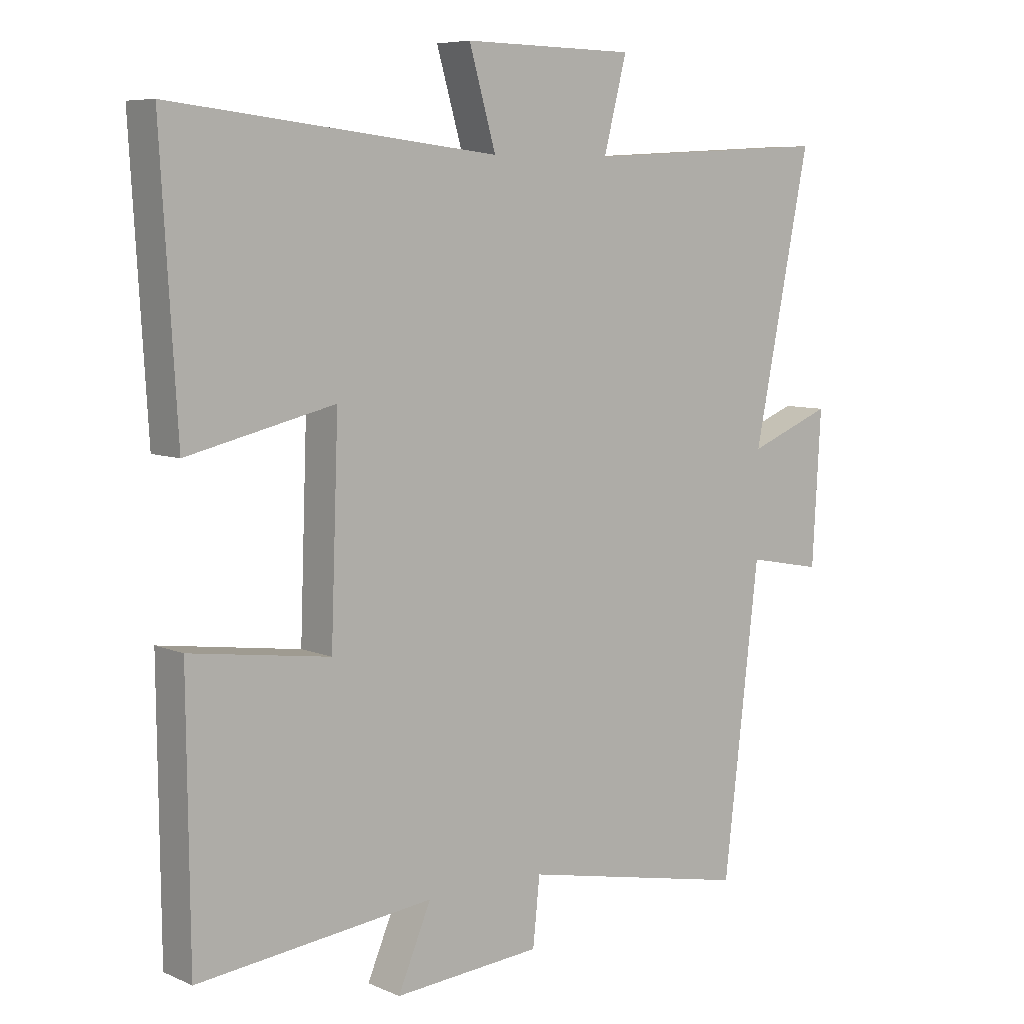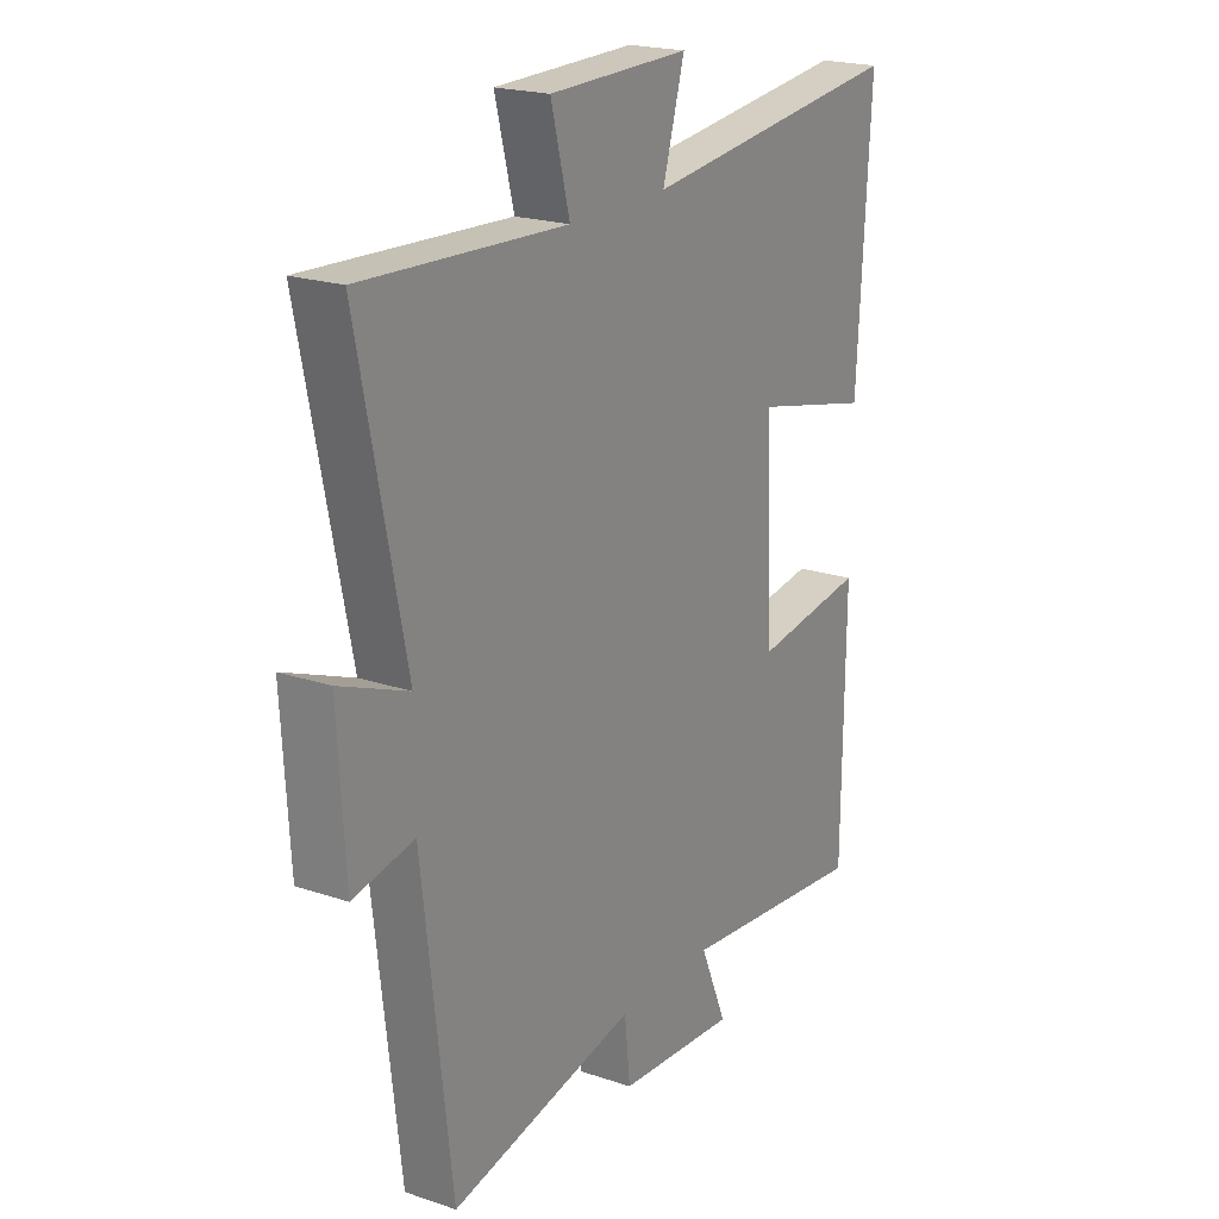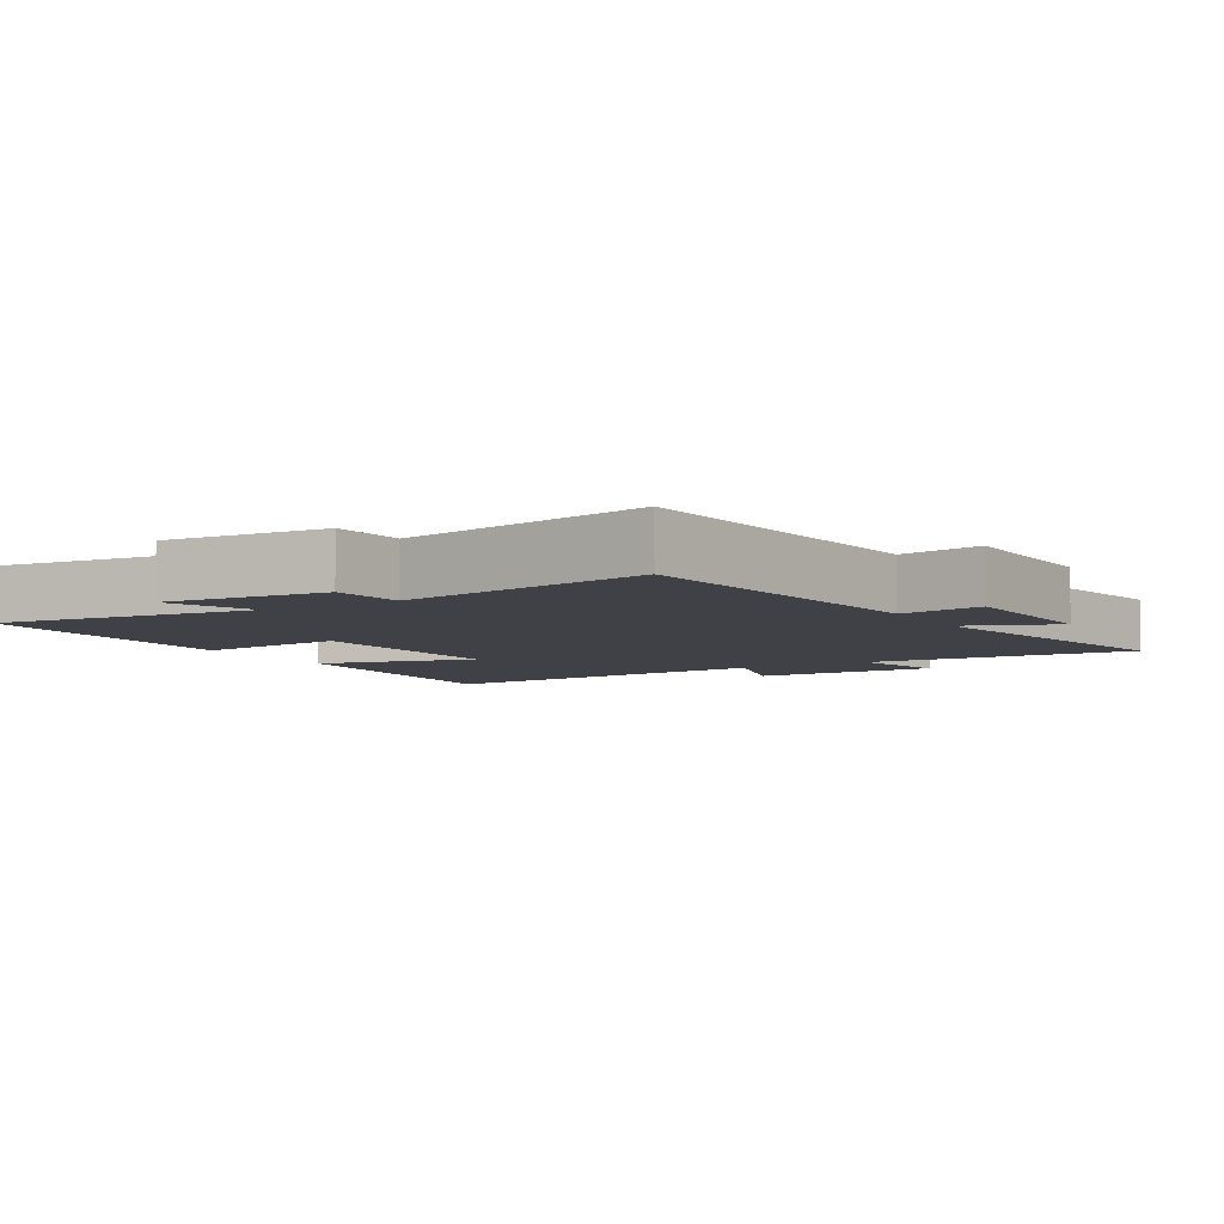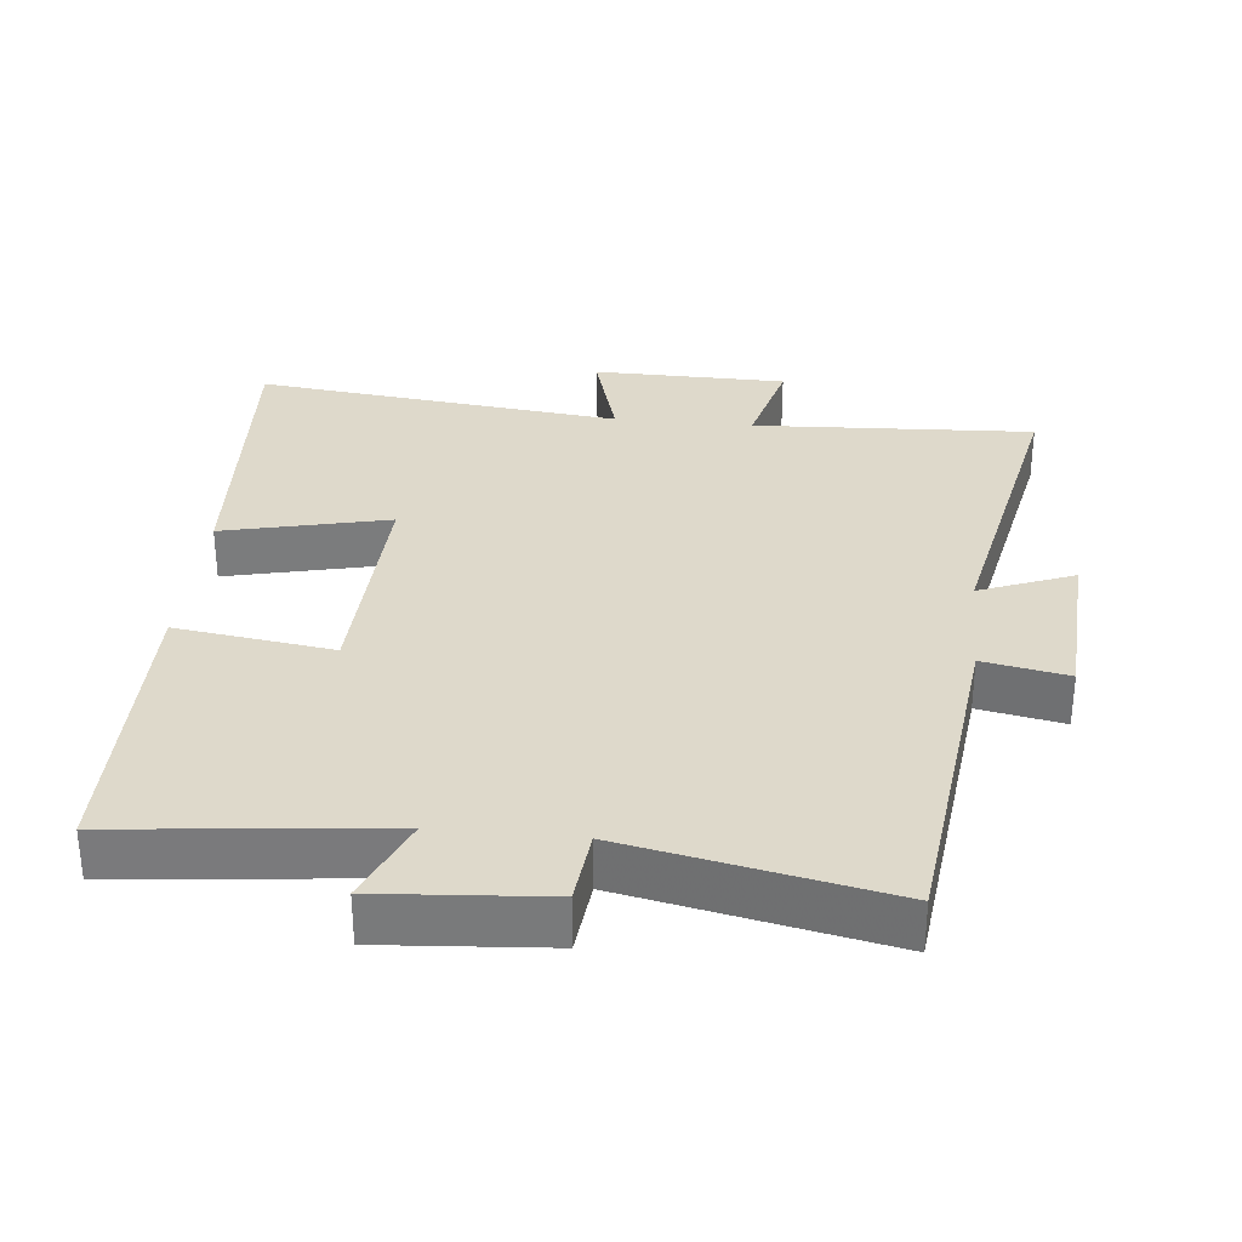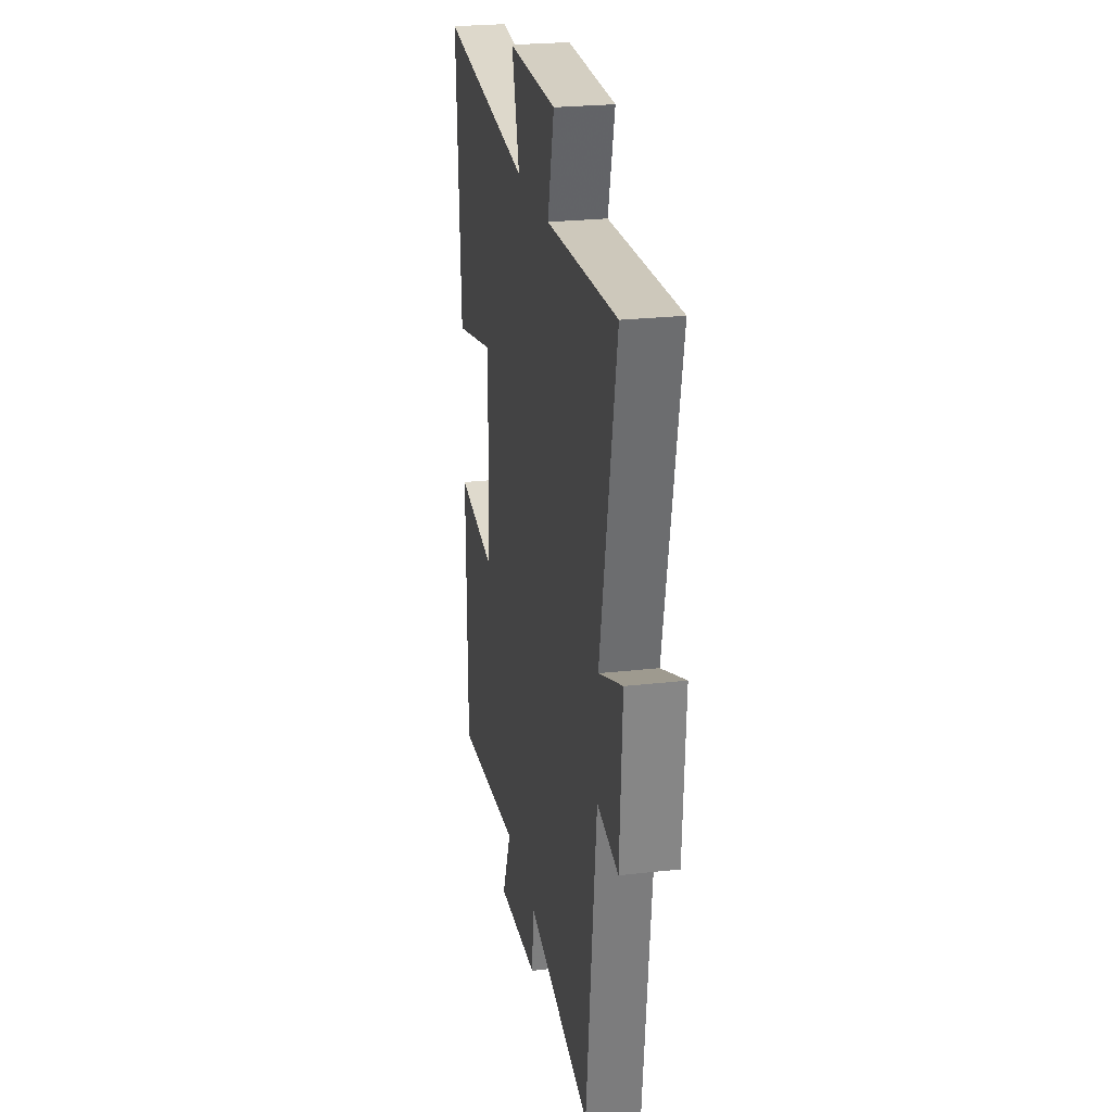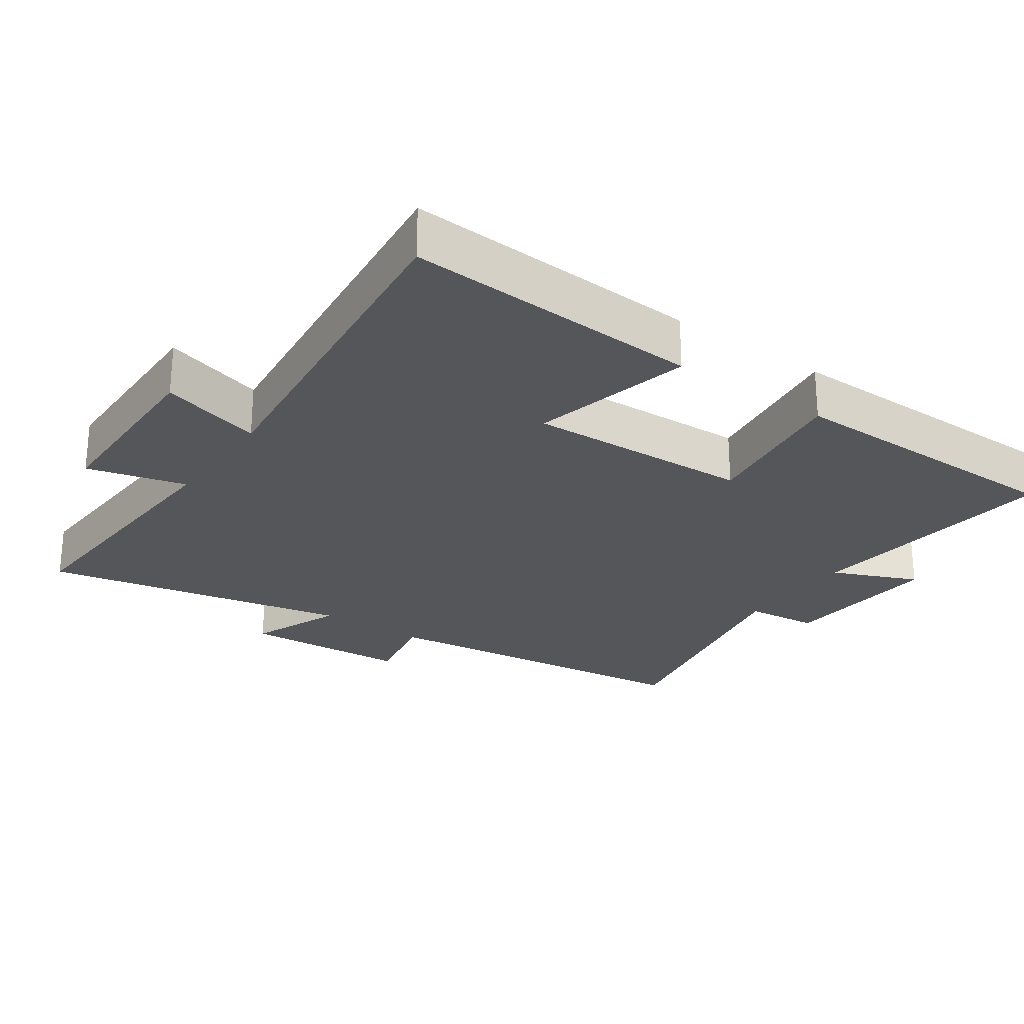
<metadata>
{"format":"obj","ext":"obj","renderer":"f3d","projection":"perspective","resolution":1024,"background":"white","views":[{"elev":7.2,"azim":140.5,"up":"+Z"},{"elev":20.8,"azim":-58.7,"up":"+Z"},{"elev":-6.0,"azim":-150.0,"up":"+Y"},{"elev":31.8,"azim":-174.2,"up":"+Y"},{"elev":24.8,"azim":-100.5,"up":"+Z"},{"elev":-25.6,"azim":55.0,"up":"+Y"}]}
</metadata>
<code>
v -0.591 0.07 0.521
v -0.192 0.07 0.5
v -0.229 0.07 0.644
v 0.047 0.07 0.648
v 0.004 0.07 0.5
v 0.526 0.07 0.559
v 0.5 0.07 0.126
v 0.265 0.07 0.181
v 0.277 0.07 -0.147
v 0.5 0.07 -0.116
v 0.496 0.07 -0.541
v 0.119 0.07 -0.5
v 0.172 0.07 -0.624
v -0.064 0.07 -0.606
v -0.075 0.07 -0.5
v -0.443 0.07 -0.575
v -0.5 0.07 -0.092
v -0.62 0.07 -0.115
v -0.634 0.07 0.127
v -0.5 0.07 0.074
v -0.591 0 0.521
v -0.192 0 0.5
v -0.229 0 0.644
v 0.047 0 0.648
v 0.004 0 0.5
v 0.526 0 0.559
v 0.5 0 0.126
v 0.265 0 0.181
v 0.277 0 -0.147
v 0.5 0 -0.116
v 0.496 0 -0.541
v 0.119 0 -0.5
v 0.172 0 -0.624
v -0.064 0 -0.606
v -0.075 0 -0.5
v -0.443 0 -0.575
v -0.5 0 -0.092
v -0.62 0 -0.115
v -0.634 0 0.127
v -0.5 0 0.074
f 17 18 19 20
f 15 16 17 20
f 15 20 1 2
f 12 13 14 15
f 12 15 2
f 9 10 11 12
f 8 9 12 2
f 5 6 7 8
f 5 8 2 3
f 3 4 5
f 40 39 38 37
f 40 37 36 35
f 22 21 40 35
f 35 34 33 32
f 22 35 32
f 32 31 30 29
f 22 32 29 28
f 28 27 26 25
f 23 22 28 25
f 25 24 23
f 1 21 22 2
f 2 22 23 3
f 3 23 24 4
f 4 24 25 5
f 5 25 26 6
f 6 26 27 7
f 7 27 28 8
f 8 28 29 9
f 9 29 30 10
f 10 30 31 11
f 11 31 32 12
f 12 32 33 13
f 13 33 34 14
f 14 34 35 15
f 15 35 36 16
f 16 36 37 17
f 17 37 38 18
f 18 38 39 19
f 19 39 40 20
f 20 40 21 1

</code>
